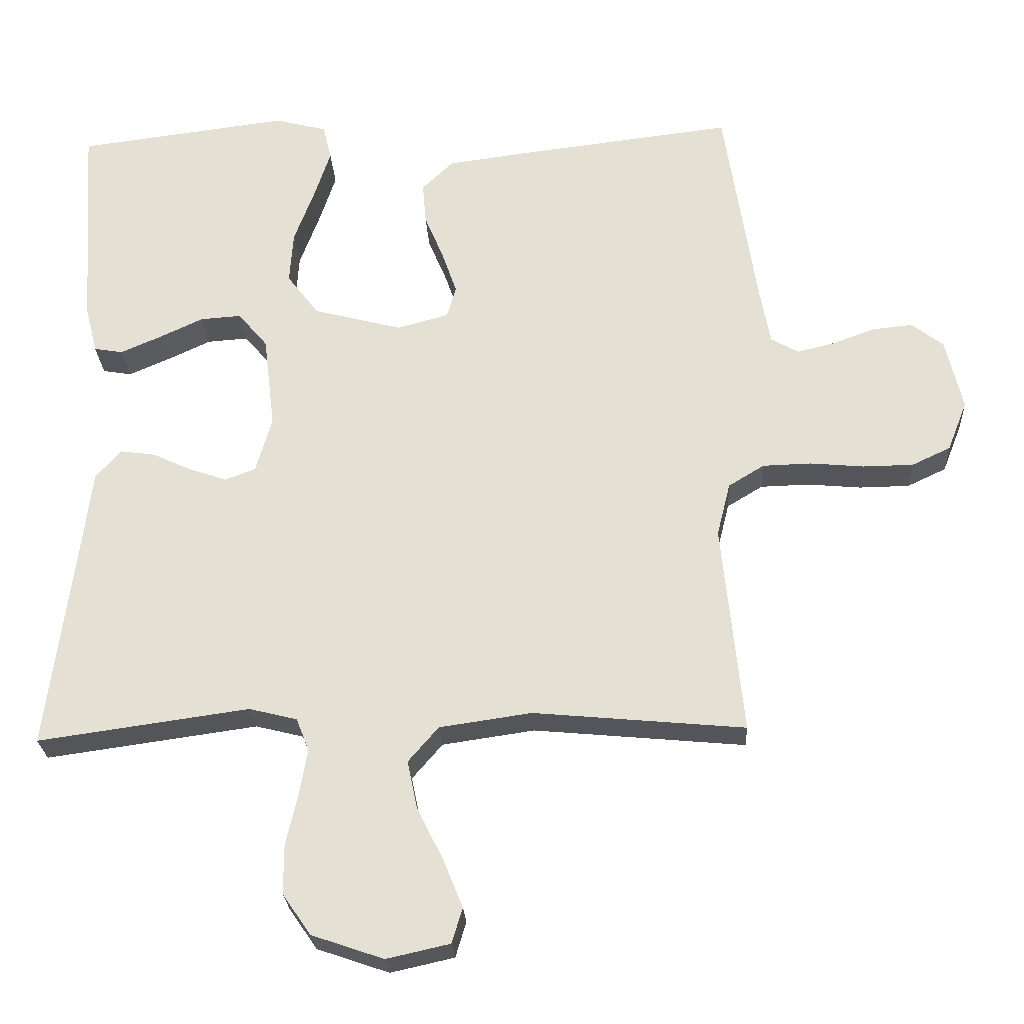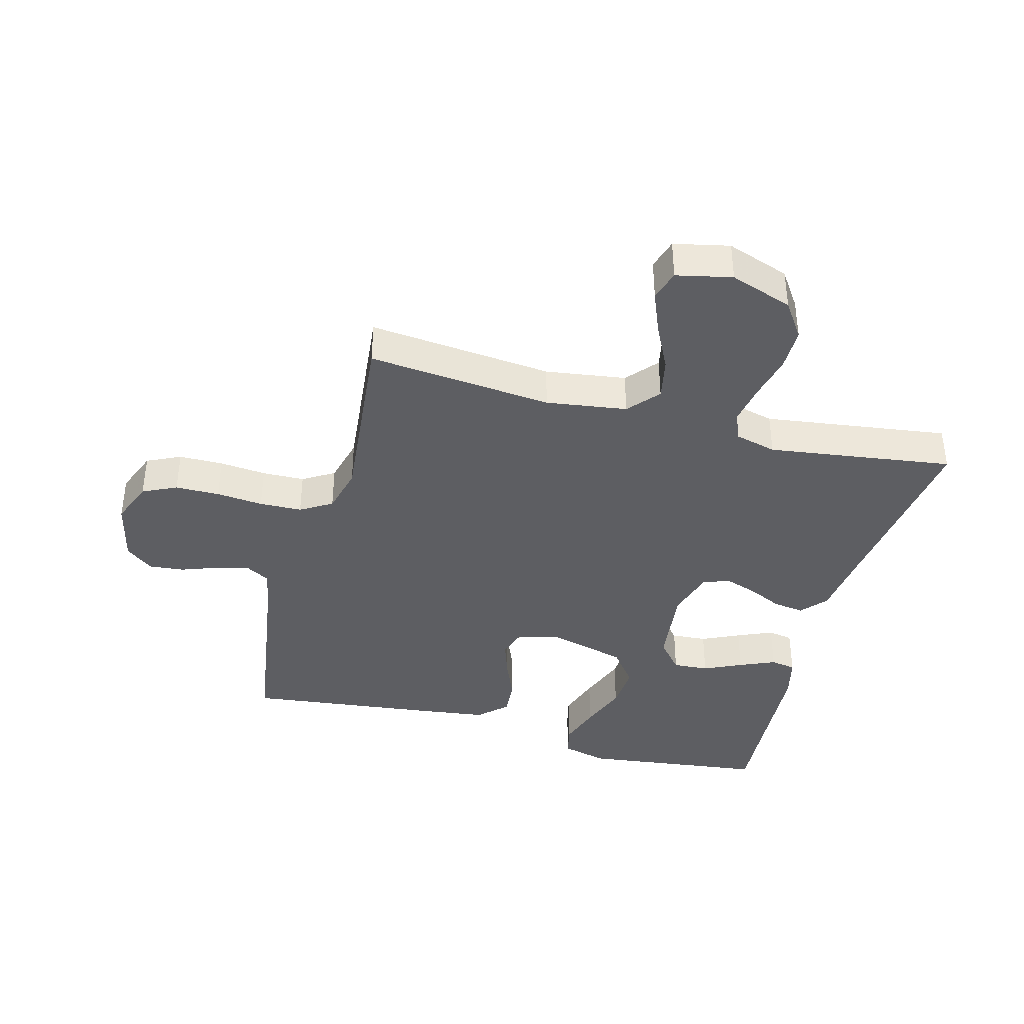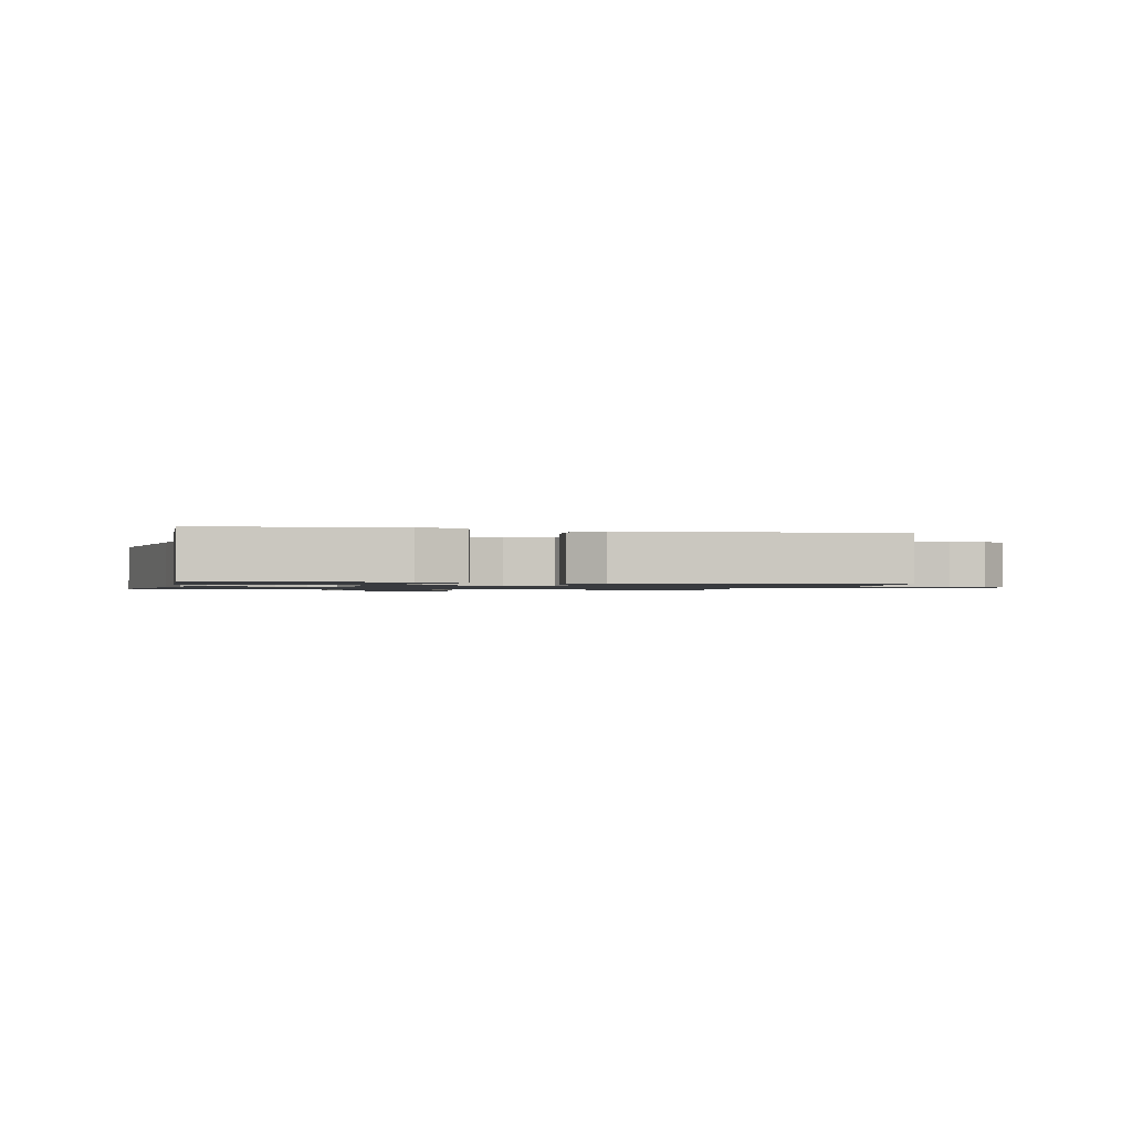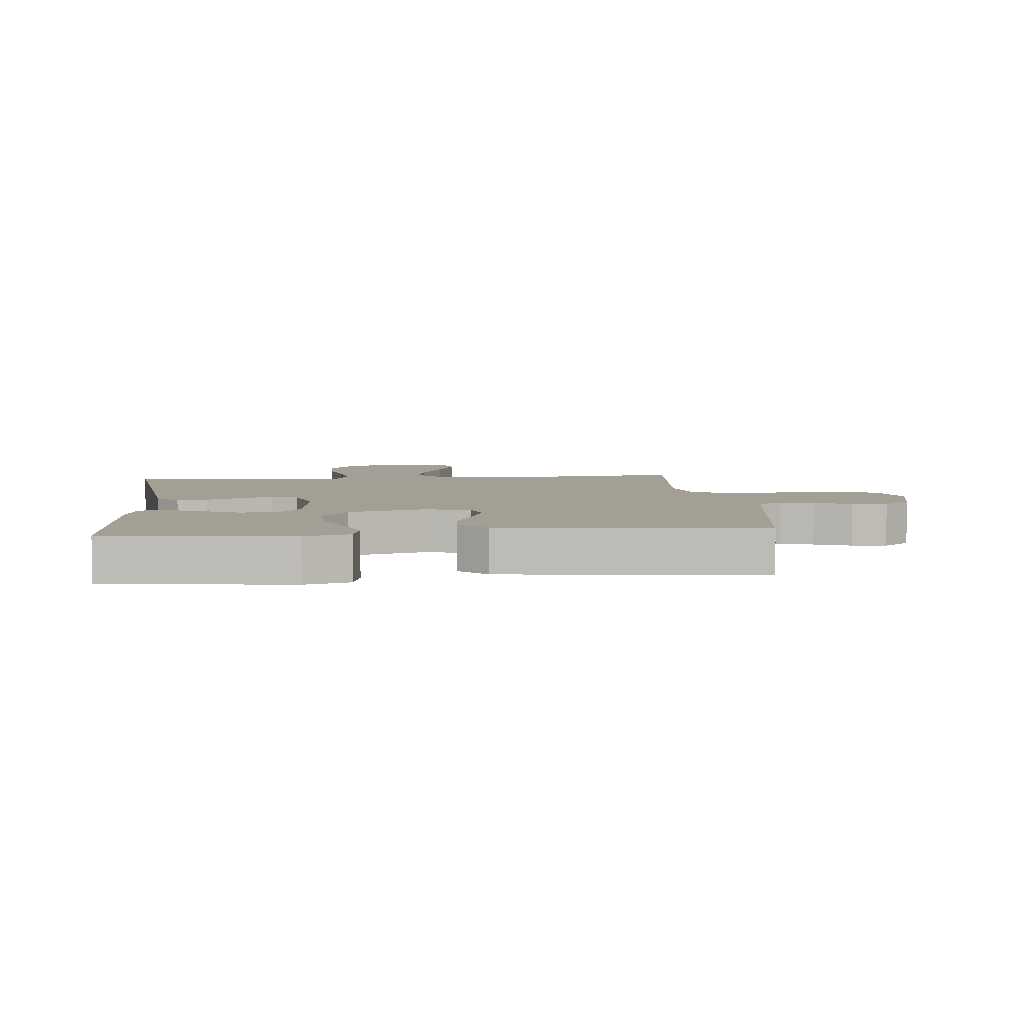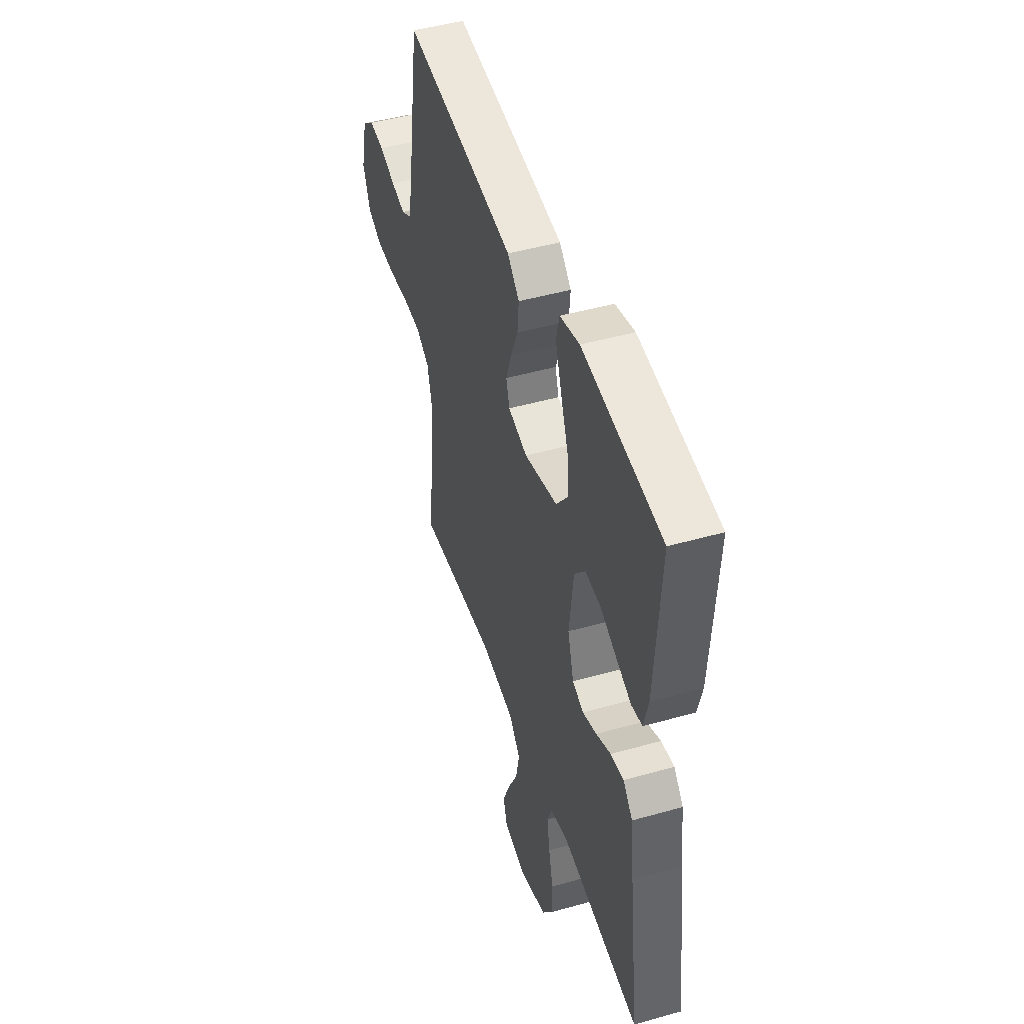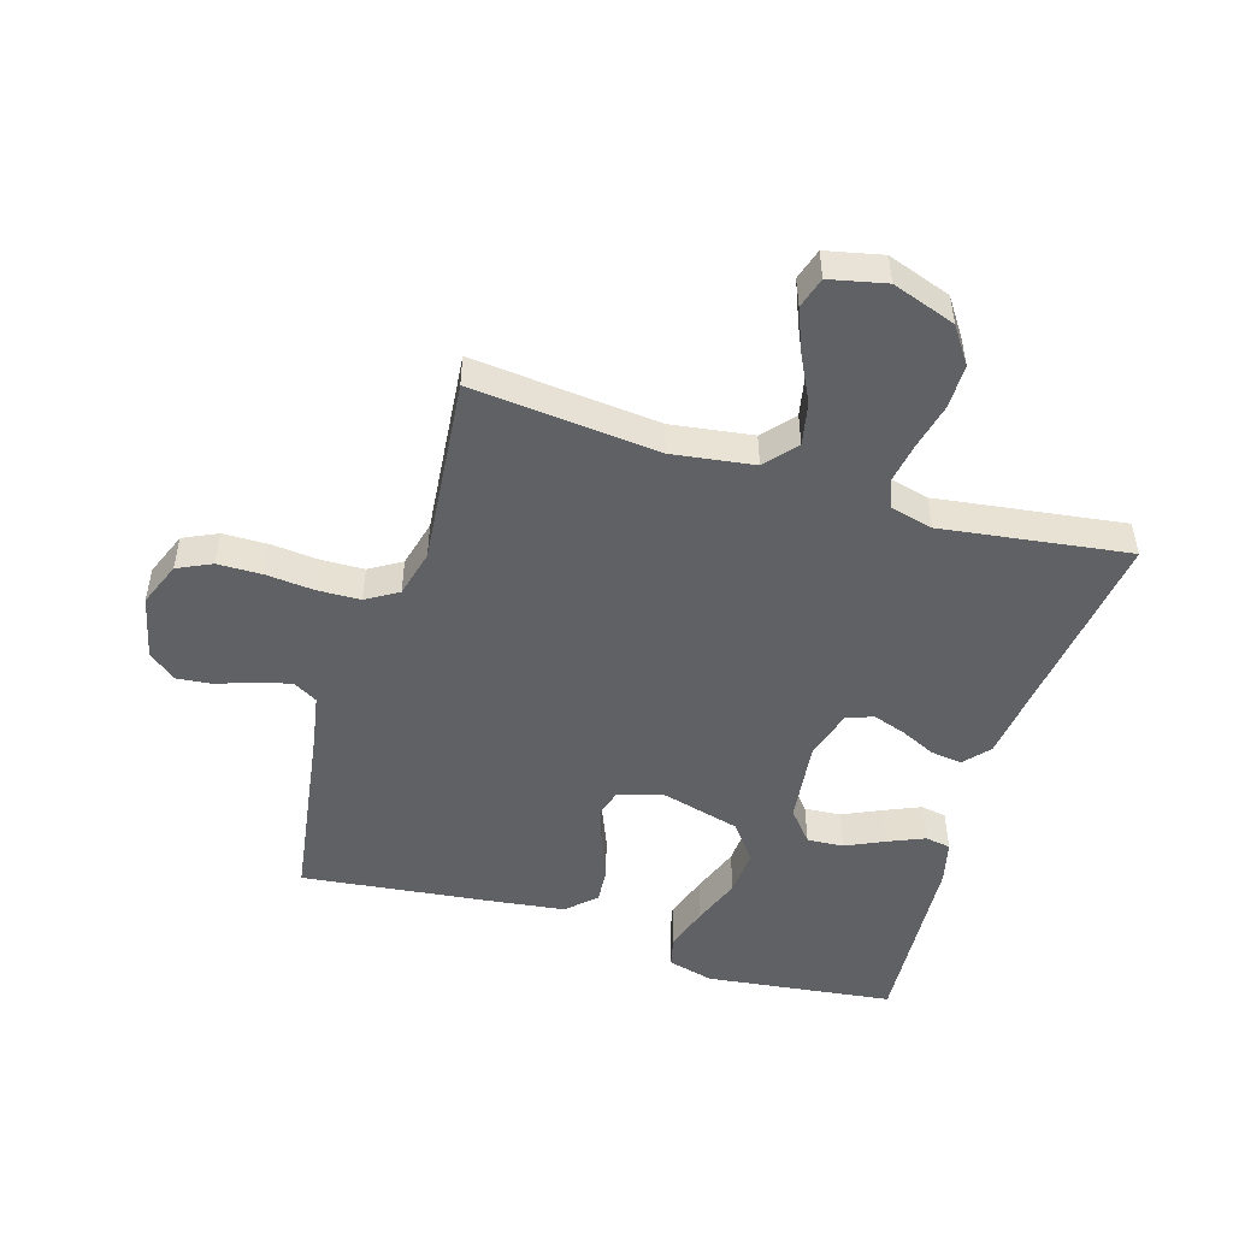
<metadata>
{"format":"obj","ext":"obj","renderer":"f3d","projection":"perspective","resolution":1024,"background":"white","views":[{"elev":-25.5,"azim":3.0,"up":"+Z"},{"elev":-39.3,"azim":164.9,"up":"+Y"},{"elev":-1.1,"azim":-14.1,"up":"+Y"},{"elev":5.6,"azim":-5.6,"up":"+Y"},{"elev":47.1,"azim":-107.8,"up":"+Z"},{"elev":-49.7,"azim":163.0,"up":"+Y"}]}
</metadata>
<code>
v -0.5 0.07 -0.5
v -0.461 0.07 -0.2
v -0.447 0.07 -0.085
v -0.411 0.07 -0.044
v -0.361 0.07 -0.051
v -0.305 0.07 -0.077
v -0.252 0.07 -0.095
v -0.209 0.07 -0.079
v -0.186 0.07 0
v -0.202 0.07 0.133
v -0.244 0.07 0.183
v -0.302 0.07 0.179
v -0.364 0.07 0.15
v -0.422 0.07 0.125
v -0.463 0.07 0.132
v -0.48 0.07 0.2
v -0.5 0.07 0.5
v -0.2 0.07 0.538
v -0.126 0.07 0.519
v -0.114 0.07 0.469
v -0.137 0.07 0.399
v -0.166 0.07 0.321
v -0.171 0.07 0.247
v -0.126 0.07 0.188
v 0 0.07 0.155
v 0.073 0.07 0.175
v 0.086 0.07 0.22
v 0.065 0.07 0.281
v 0.038 0.07 0.346
v 0.033 0.07 0.405
v 0.078 0.07 0.448
v 0.2 0.07 0.464
v 0.5 0.07 0.5
v 0.546 0.07 0.2
v 0.561 0.07 0.118
v 0.6 0.07 0.096
v 0.654 0.07 0.109
v 0.714 0.07 0.131
v 0.771 0.07 0.137
v 0.816 0.07 0.102
v 0.84 0.07 0
v 0.812 0.07 -0.071
v 0.757 0.07 -0.097
v 0.685 0.07 -0.098
v 0.609 0.07 -0.091
v 0.54 0.07 -0.093
v 0.489 0.07 -0.124
v 0.47 0.07 -0.2
v 0.5 0.07 -0.5
v 0.2 0.07 -0.472
v 0.069 0.07 -0.491
v 0.026 0.07 -0.541
v 0.04 0.07 -0.609
v 0.077 0.07 -0.683
v 0.105 0.07 -0.752
v 0.09 0.07 -0.802
v 0 0.07 -0.822
v -0.102 0.07 -0.787
v -0.142 0.07 -0.729
v -0.142 0.07 -0.659
v -0.125 0.07 -0.586
v -0.114 0.07 -0.521
v -0.132 0.07 -0.475
v -0.2 0.07 -0.458
v -0.5 0 -0.5
v -0.461 0 -0.2
v -0.447 0 -0.085
v -0.411 0 -0.044
v -0.361 0 -0.051
v -0.305 0 -0.077
v -0.252 0 -0.095
v -0.209 0 -0.079
v -0.186 0 0
v -0.202 0 0.133
v -0.244 0 0.183
v -0.302 0 0.179
v -0.364 0 0.15
v -0.422 0 0.125
v -0.463 0 0.132
v -0.48 0 0.2
v -0.5 0 0.5
v -0.2 0 0.538
v -0.126 0 0.519
v -0.114 0 0.469
v -0.137 0 0.399
v -0.166 0 0.321
v -0.171 0 0.247
v -0.126 0 0.188
v 0 0 0.155
v 0.073 0 0.175
v 0.086 0 0.22
v 0.065 0 0.281
v 0.038 0 0.346
v 0.033 0 0.405
v 0.078 0 0.448
v 0.2 0 0.464
v 0.5 0 0.5
v 0.546 0 0.2
v 0.561 0 0.118
v 0.6 0 0.096
v 0.654 0 0.109
v 0.714 0 0.131
v 0.771 0 0.137
v 0.816 0 0.102
v 0.84 0 0
v 0.812 0 -0.071
v 0.757 0 -0.097
v 0.685 0 -0.098
v 0.609 0 -0.091
v 0.54 0 -0.093
v 0.489 0 -0.124
v 0.47 0 -0.2
v 0.5 0 -0.5
v 0.2 0 -0.472
v 0.069 0 -0.491
v 0.026 0 -0.541
v 0.04 0 -0.609
v 0.077 0 -0.683
v 0.105 0 -0.752
v 0.09 0 -0.802
v 0 0 -0.822
v -0.102 0 -0.787
v -0.142 0 -0.729
v -0.142 0 -0.659
v -0.125 0 -0.586
v -0.114 0 -0.521
v -0.132 0 -0.475
v -0.2 0 -0.458
f 59 60 61
f 58 59 61
f 57 58 61
f 56 57 61
f 55 56 61
f 54 55 61
f 53 54 61
f 52 53 61 62
f 51 52 62 63
f 48 49 50
f 51 63 64
f 50 51 64
f 48 50 64
f 47 48 64
f 43 44 45
f 42 43 45
f 41 42 45
f 40 41 45
f 39 40 45
f 38 39 45
f 37 38 45
f 36 37 45 46
f 64 1 2
f 47 64 2
f 46 47 2
f 36 46 2
f 35 36 2
f 32 33 34
f 31 32 34
f 30 31 34
f 29 30 34
f 28 29 34
f 20 21 22
f 19 20 22
f 18 19 22
f 17 18 22
f 16 17 22
f 15 16 22
f 14 15 22
f 13 14 22
f 12 13 22
f 11 12 22 23
f 10 11 23 24
f 4 5 6
f 3 4 6
f 2 3 6
f 2 6 7
f 35 2 7 8
f 27 28 34 35
f 26 27 35
f 35 8 9
f 26 35 9
f 25 26 9
f 9 10 24 25
f 125 124 123
f 125 123 122
f 125 122 121
f 125 121 120
f 125 120 119
f 125 119 118
f 125 118 117
f 126 125 117 116
f 127 126 116 115
f 114 113 112
f 128 127 115
f 128 115 114
f 128 114 112
f 128 112 111
f 109 108 107
f 109 107 106
f 109 106 105
f 109 105 104
f 109 104 103
f 109 103 102
f 109 102 101
f 110 109 101 100
f 66 65 128
f 66 128 111
f 66 111 110
f 66 110 100
f 66 100 99
f 98 97 96
f 98 96 95
f 98 95 94
f 98 94 93
f 98 93 92
f 86 85 84
f 86 84 83
f 86 83 82
f 86 82 81
f 86 81 80
f 86 80 79
f 86 79 78
f 86 78 77
f 86 77 76
f 87 86 76 75
f 88 87 75 74
f 70 69 68
f 70 68 67
f 70 67 66
f 71 70 66
f 72 71 66 99
f 99 98 92 91
f 99 91 90
f 73 72 99
f 73 99 90
f 73 90 89
f 89 88 74 73
f 1 65 66 2
f 2 66 67 3
f 3 67 68 4
f 4 68 69 5
f 5 69 70 6
f 6 70 71 7
f 7 71 72 8
f 8 72 73 9
f 9 73 74 10
f 10 74 75 11
f 11 75 76 12
f 12 76 77 13
f 13 77 78 14
f 14 78 79 15
f 15 79 80 16
f 16 80 81 17
f 17 81 82 18
f 18 82 83 19
f 19 83 84 20
f 20 84 85 21
f 21 85 86 22
f 22 86 87 23
f 23 87 88 24
f 24 88 89 25
f 25 89 90 26
f 26 90 91 27
f 27 91 92 28
f 28 92 93 29
f 29 93 94 30
f 30 94 95 31
f 31 95 96 32
f 32 96 97 33
f 33 97 98 34
f 34 98 99 35
f 35 99 100 36
f 36 100 101 37
f 37 101 102 38
f 38 102 103 39
f 39 103 104 40
f 40 104 105 41
f 41 105 106 42
f 42 106 107 43
f 43 107 108 44
f 44 108 109 45
f 45 109 110 46
f 46 110 111 47
f 47 111 112 48
f 48 112 113 49
f 49 113 114 50
f 50 114 115 51
f 51 115 116 52
f 52 116 117 53
f 53 117 118 54
f 54 118 119 55
f 55 119 120 56
f 56 120 121 57
f 57 121 122 58
f 58 122 123 59
f 59 123 124 60
f 60 124 125 61
f 61 125 126 62
f 62 126 127 63
f 63 127 128 64
f 64 128 65 1

</code>
